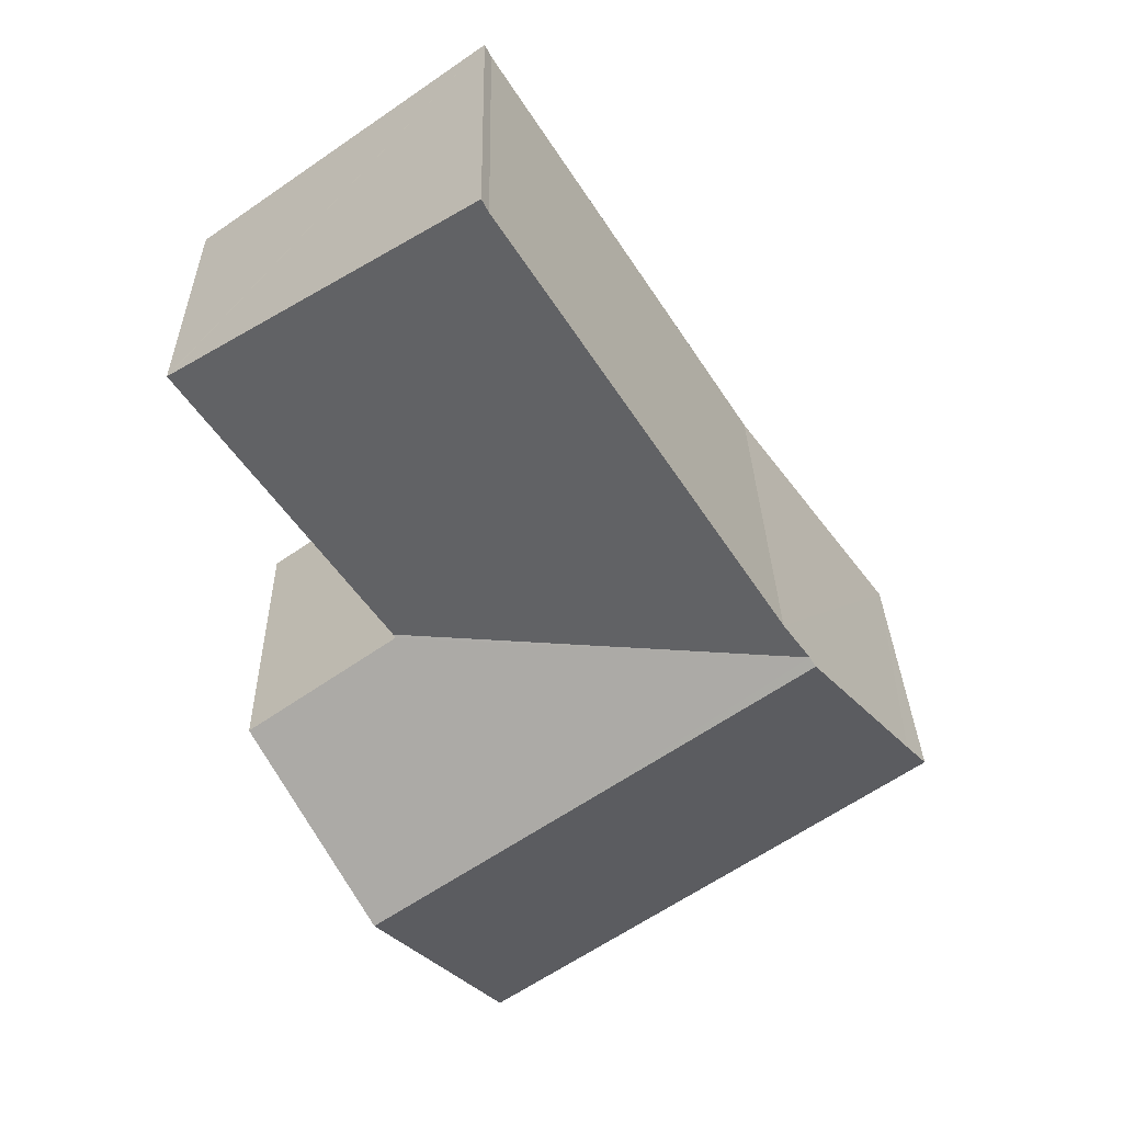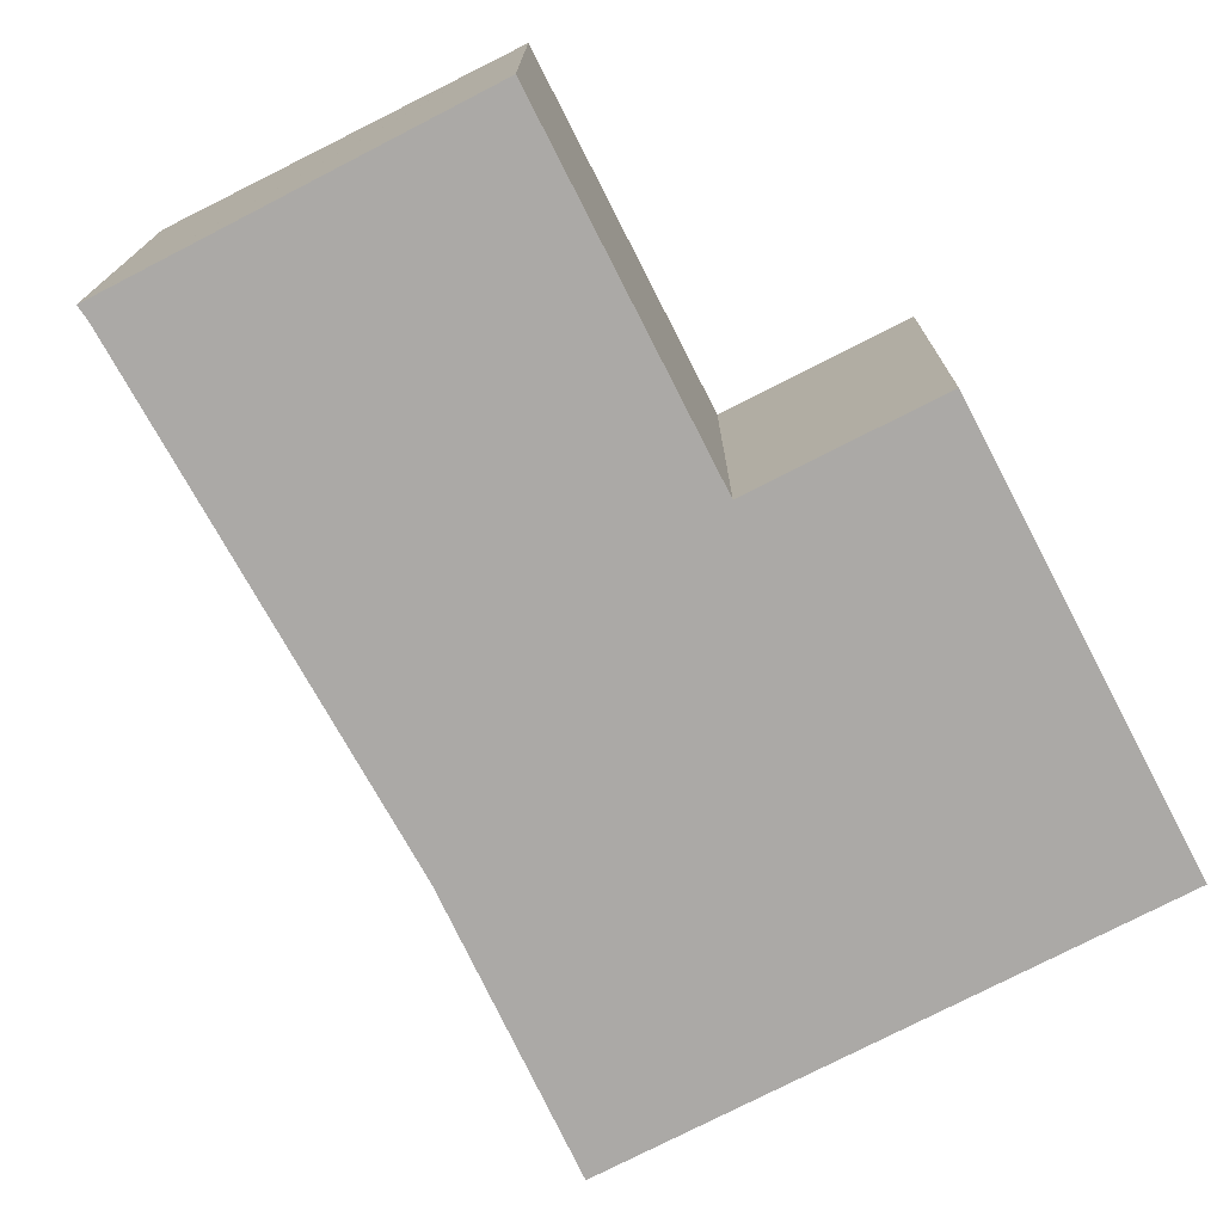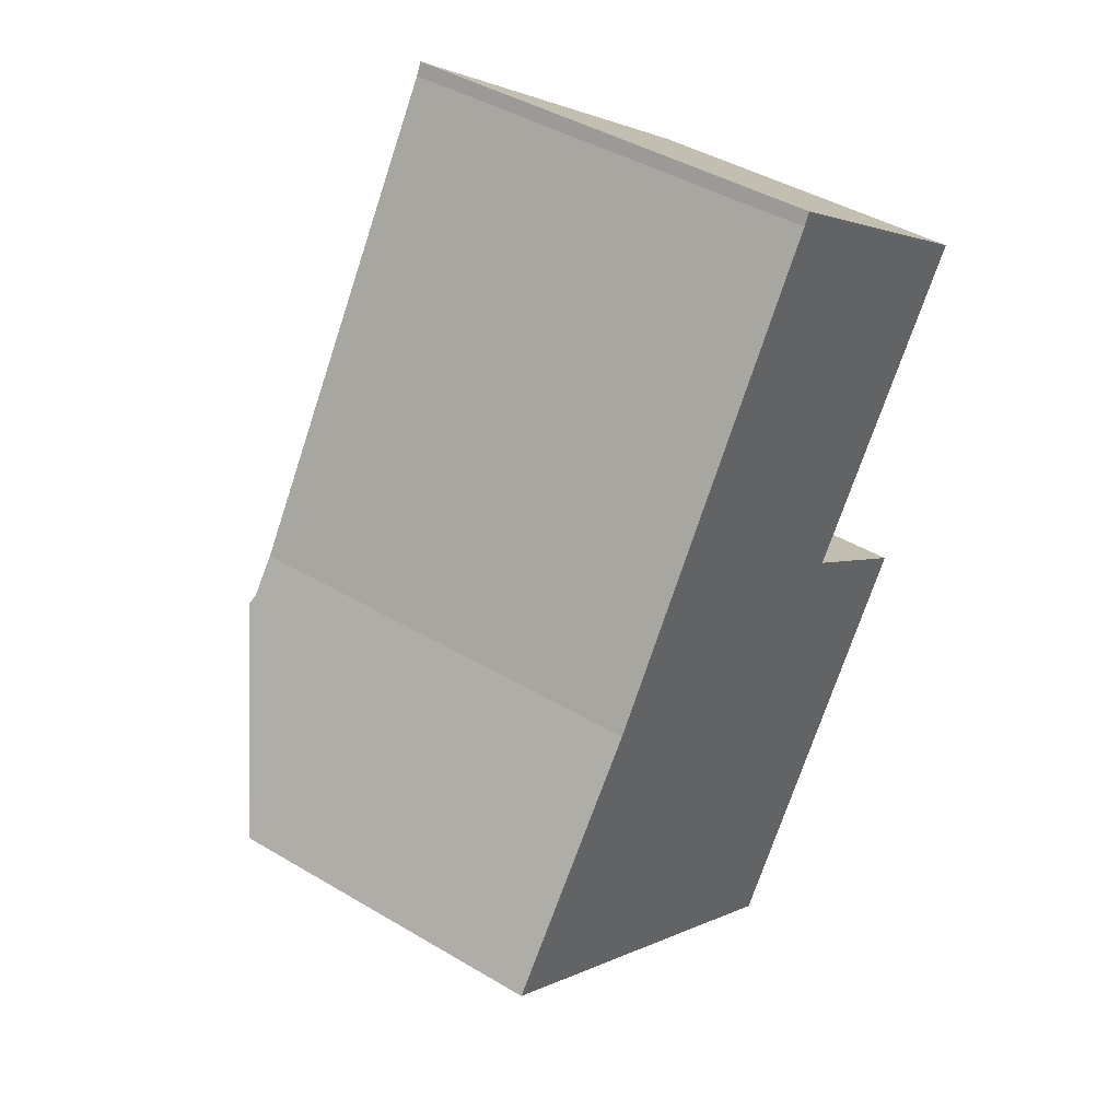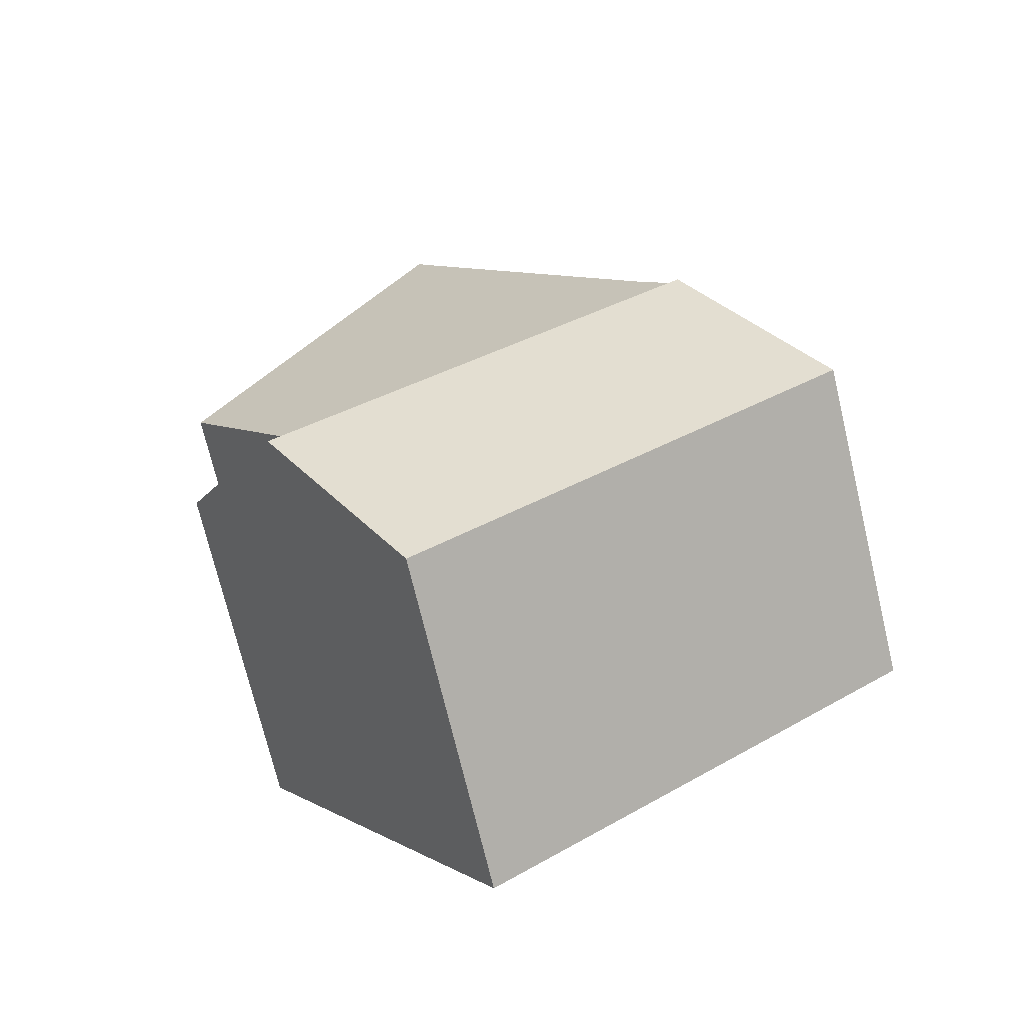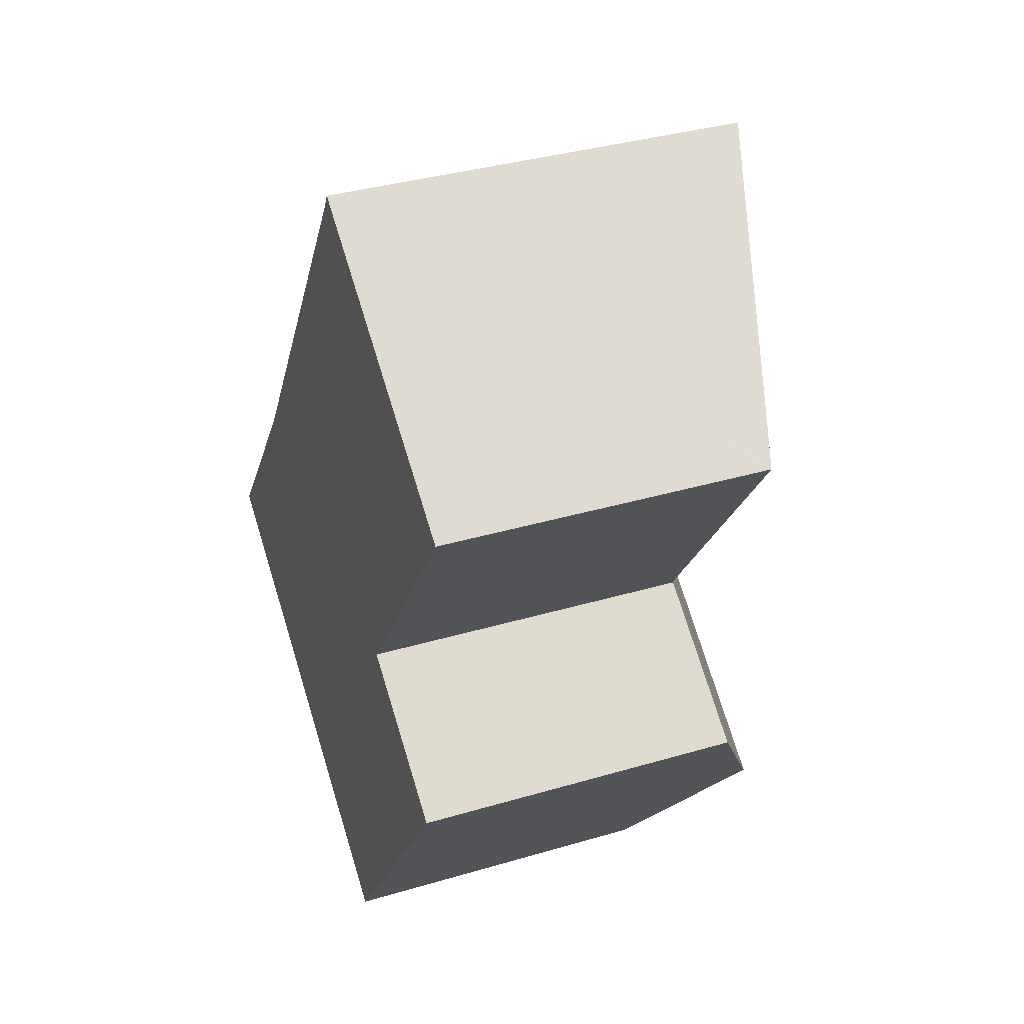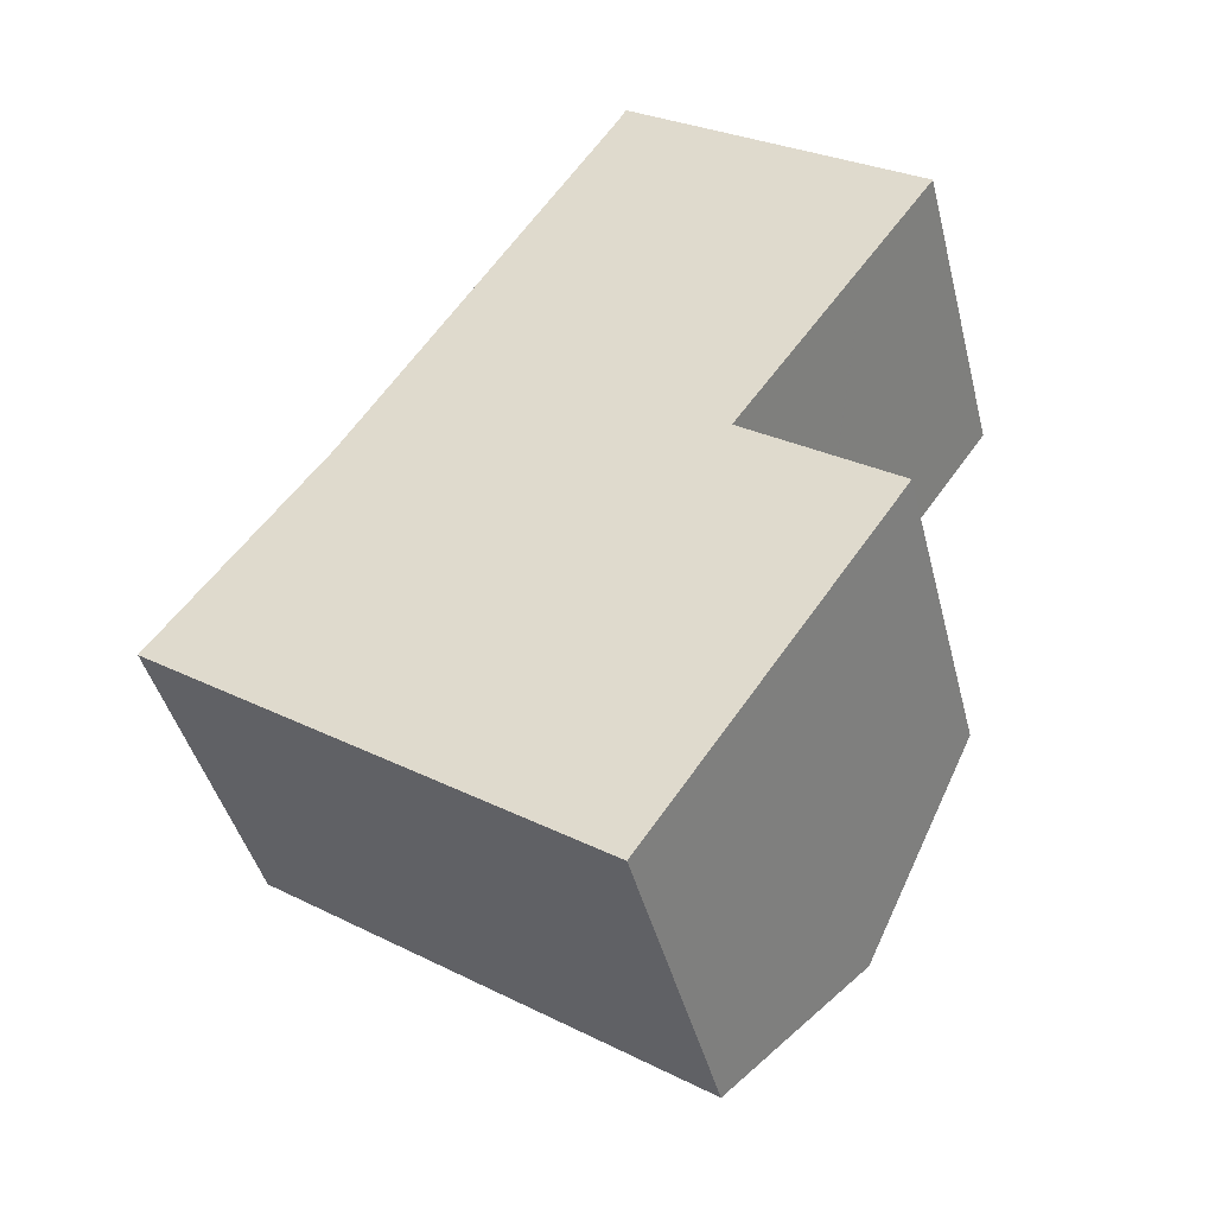
<metadata>
{"format":"obj","ext":"obj","renderer":"f3d","projection":"perspective","resolution":1024,"background":"white","views":[{"elev":29.5,"azim":178.8,"up":"+Z"},{"elev":-75.6,"azim":62.4,"up":"+Y"},{"elev":42.9,"azim":-54.7,"up":"+Z"},{"elev":-72.7,"azim":-166.6,"up":"+Z"},{"elev":36.2,"azim":68.9,"up":"+Z"},{"elev":-43.2,"azim":14.0,"up":"+Z"}]}
</metadata>
<code>
v  5.466 6.327 -3.842
v  10.47 8.045 -2.398
v  8.15 6.327 -5.728
v  7.752 8.045 -0.489
v  0 6.327 3.874e-16
v  0.414 6.616 0.544
v  2.437 8.045 3.247
v  2.544 7.969 3.39
v  9.96 6.335 2.896
v  10 6.305 2.952
v  10.03 6.335 2.848
v  12.77 6.342 0.903
v  13.69 6.284 8.213
v  8.099 8.011 11.82
v  8.221 8.019 12.05
v  4.761 7.977 6.696
v  3.038 7.96 4.05
v  10.03 6.305 2.993
v  12.39 6.284 6.307
v  13.72 6.272 8.187
v  12.77 -5.529e-17 0.903
v  8.15 3.507e-16 -5.728
v  10.47 1.468e-16 -2.398
v  13.72 -5.013e-16 8.187
v  12.39 -3.862e-16 6.307
v  10 -1.808e-16 2.952
v  9.96 -1.773e-16 2.896
v  10.03 -1.833e-16 2.993
v  0 0 0
v  5.466 2.353e-16 -3.842
v  3.038 -2.48e-16 4.05
v  2.544 -2.076e-16 3.39
v  0.414 -3.331e-17 0.544
v  2.437 -1.988e-16 3.247
v  8.099 -7.238e-16 11.82
v  4.761 -4.1e-16 6.696
v  8.221 -7.381e-16 12.05
v  13.69 -5.029e-16 8.213
v  10.03 -1.744e-16 2.848
g defaultobject
f 1 2 3
f 2 1 4
f 4 1 5
f 4 5 6
f 4 6 7
f 8 4 7
f 4 8 9
f 9 8 10
f 4 9 11
f 4 11 12
f 4 12 2
f 13 14 15
f 14 13 16
f 16 13 17
f 17 13 8
f 8 13 10
f 10 13 18
f 18 13 19
f 19 13 20
f 21 2 12
f 2 21 3
f 3 21 22
f 22 21 23
f 24 19 20
f 19 24 18
f 18 24 25
f 18 25 10
f 10 25 9
f 9 25 26
f 9 26 27
f 26 25 28
f 22 1 3
f 1 22 5
f 5 22 29
f 29 22 30
f 29 6 5
f 6 29 7
f 7 29 8
f 8 29 17
f 17 29 31
f 31 29 32
f 32 29 33
f 32 33 34
f 31 16 17
f 16 31 14
f 14 31 35
f 35 31 36
f 14 37 15
f 37 14 35
f 37 13 15
f 13 37 20
f 20 37 24
f 24 37 38
f 11 21 12
f 21 11 9
f 21 9 39
f 39 9 27
f 35 38 37
f 38 25 24
f 25 38 35
f 25 35 36
f 25 36 28
f 28 36 31
f 28 31 27
f 27 31 39
f 39 31 21
f 21 31 23
f 23 31 32
f 23 32 34
f 23 34 33
f 23 33 22
f 22 33 29
f 22 29 30

</code>
